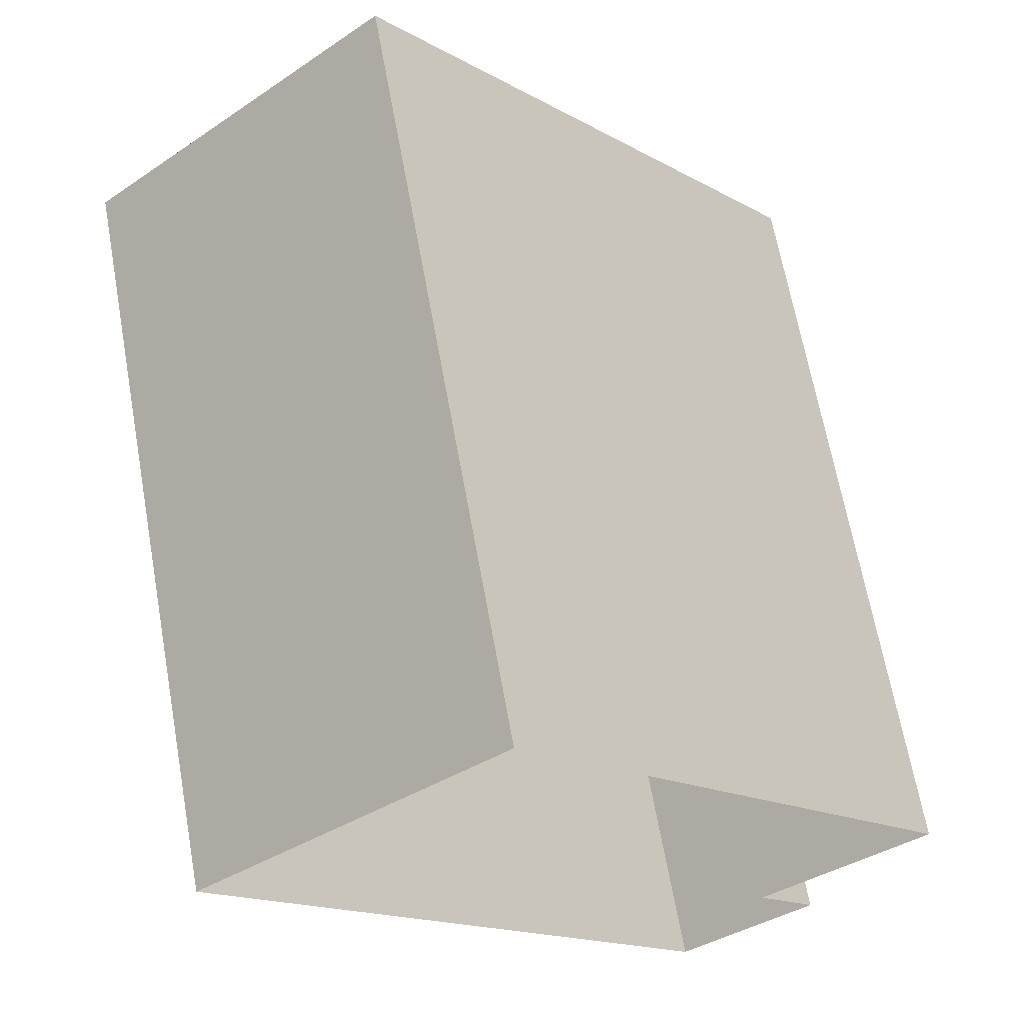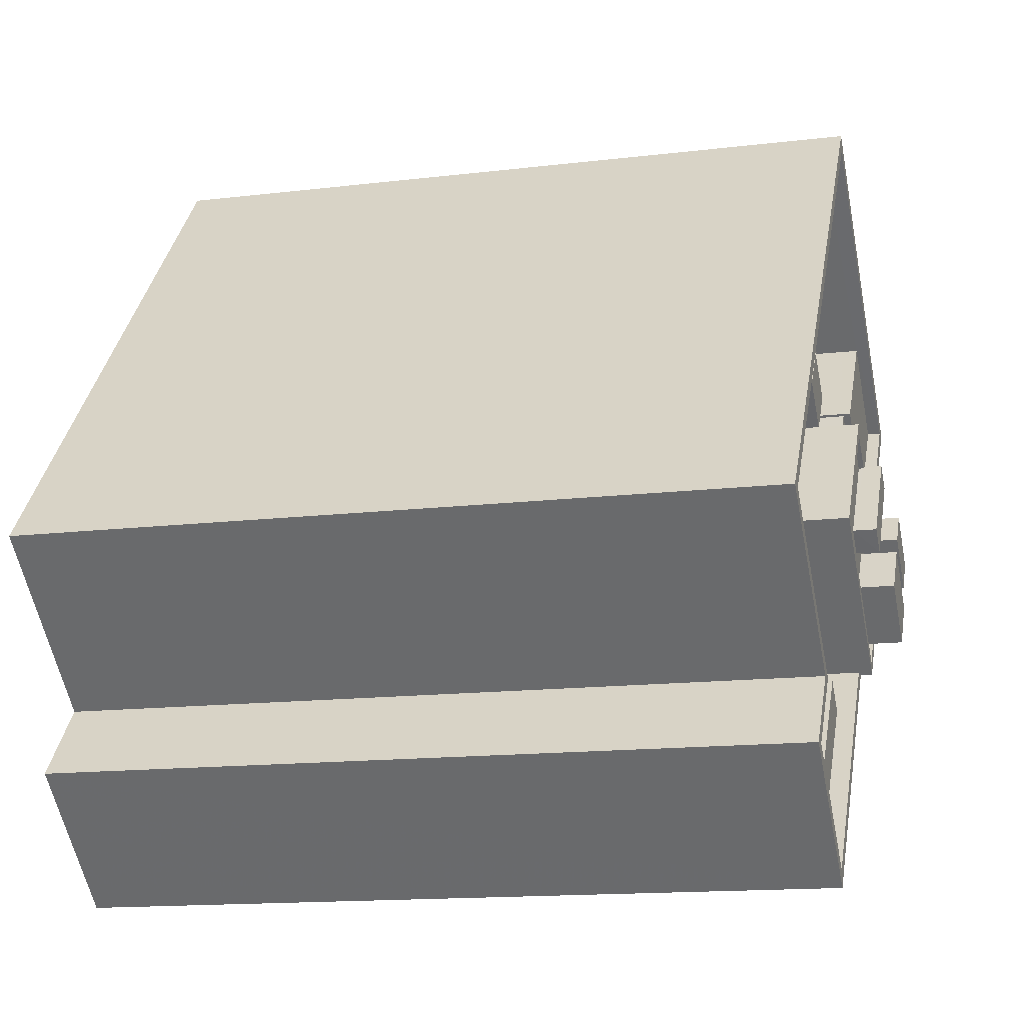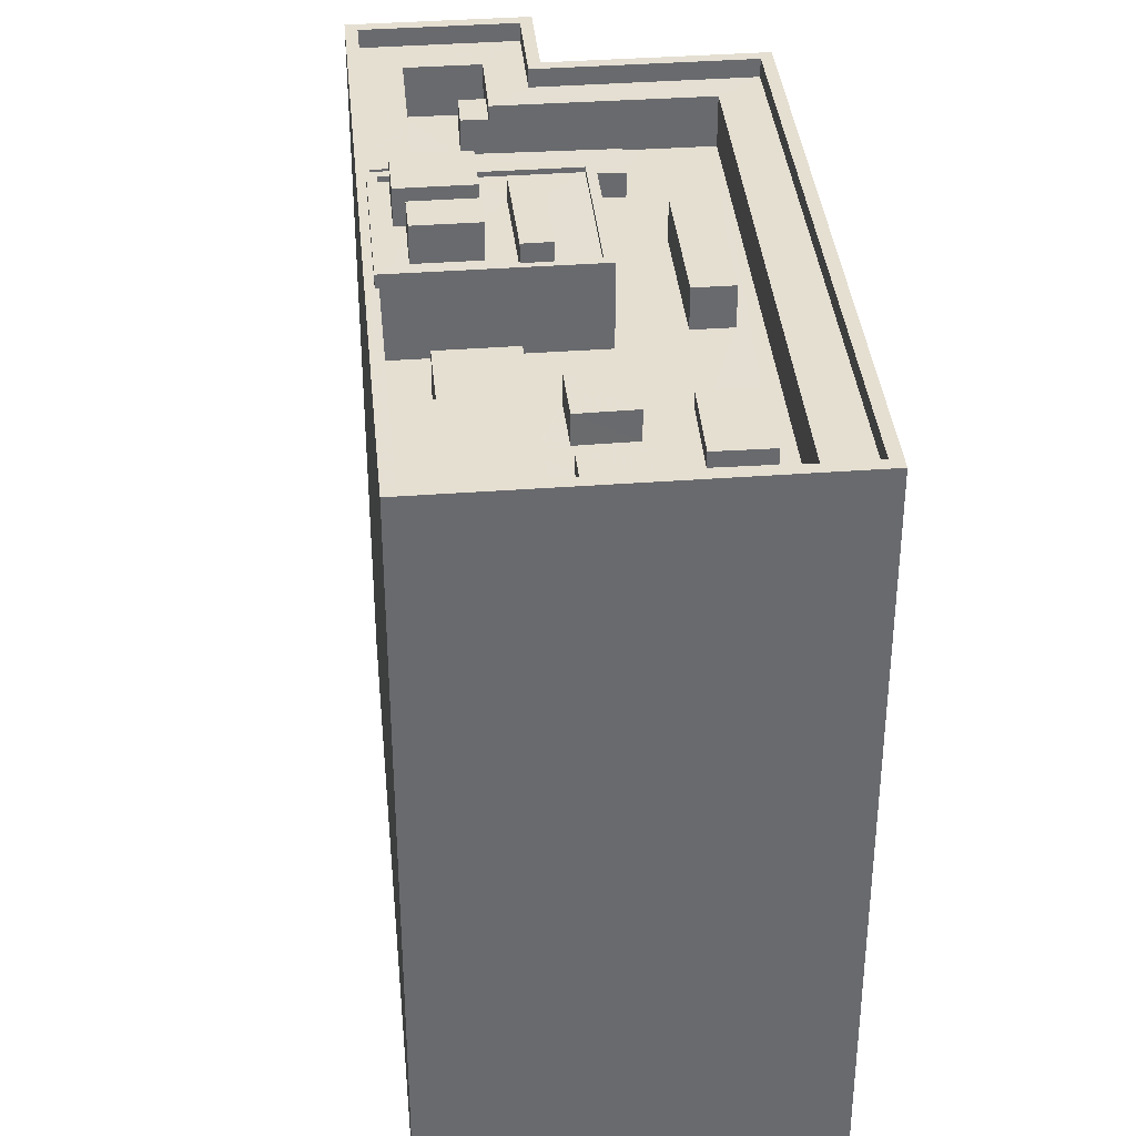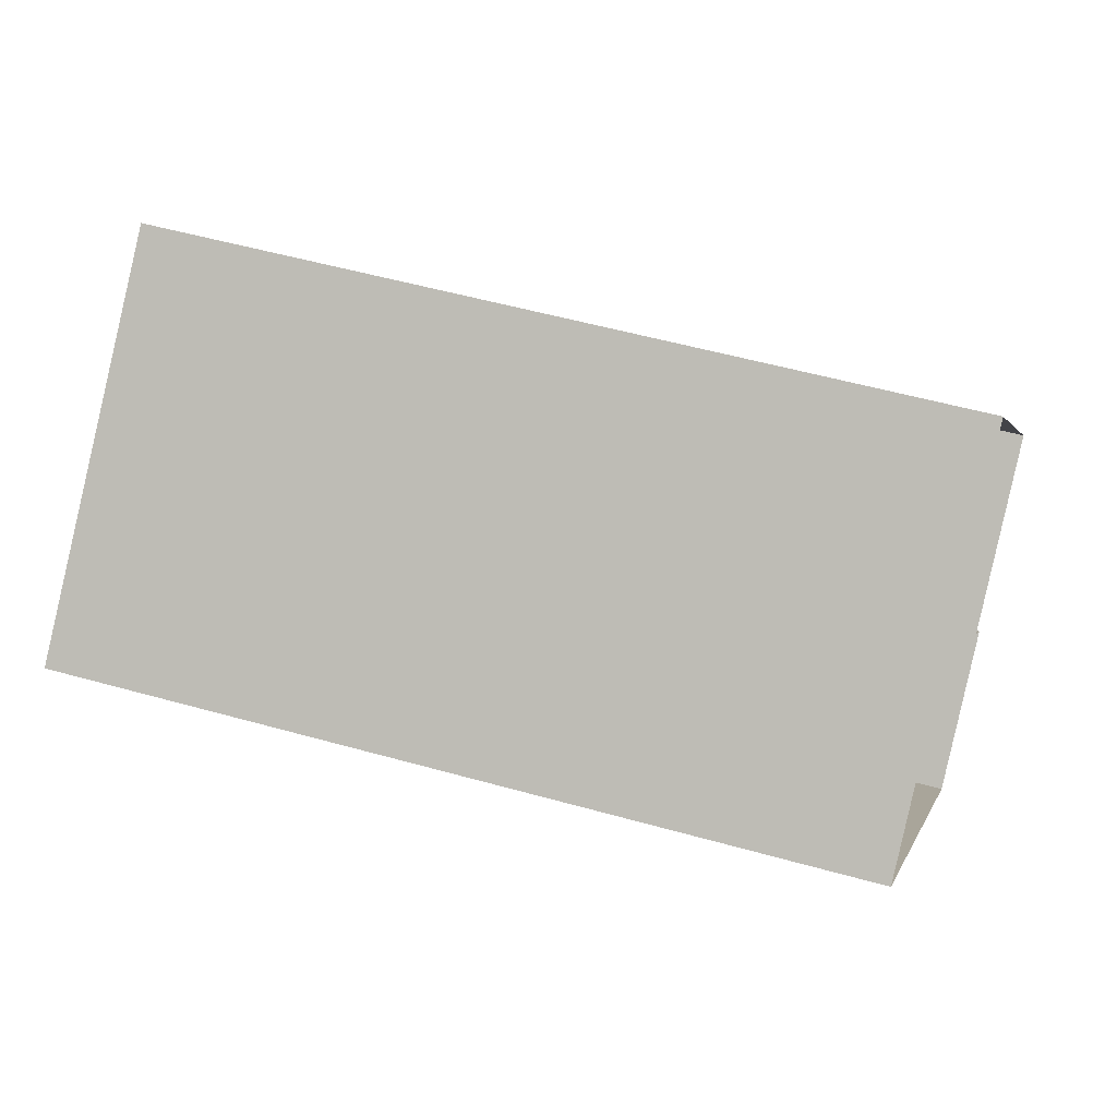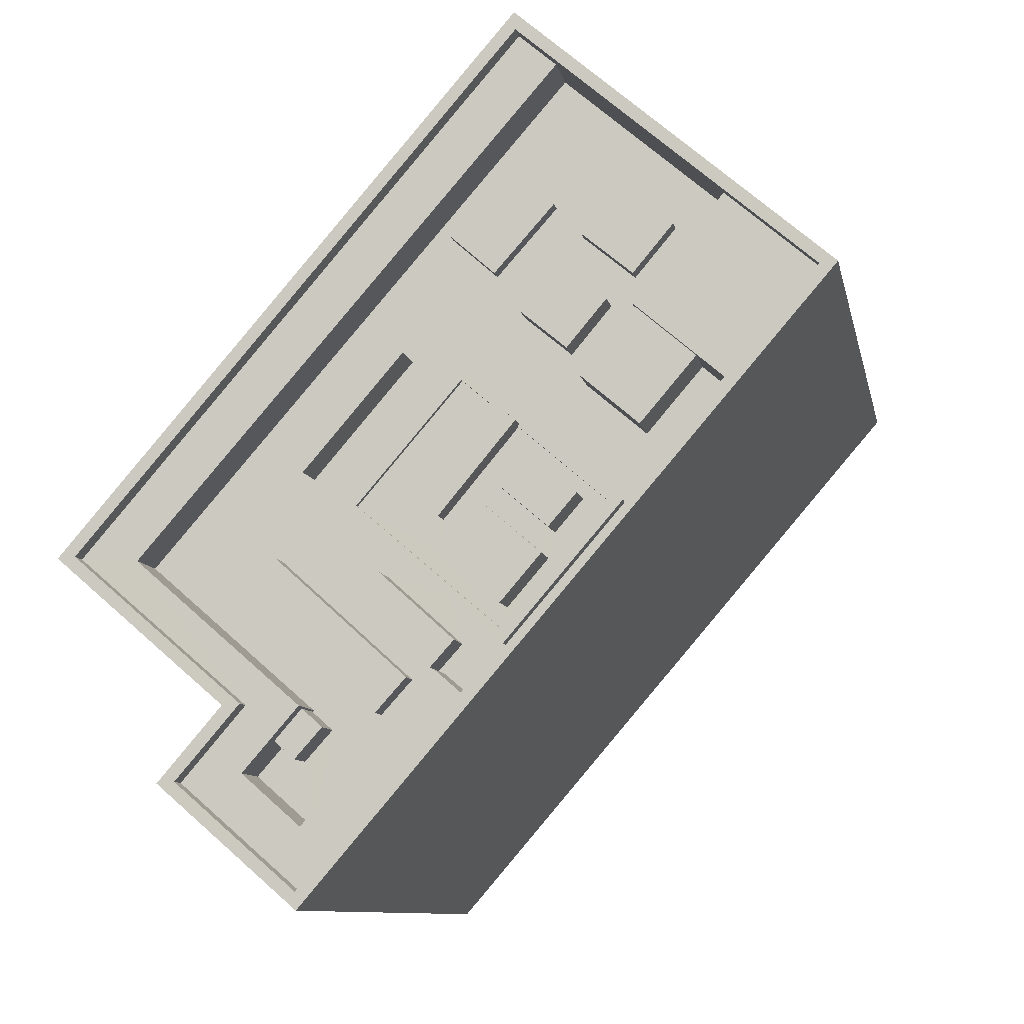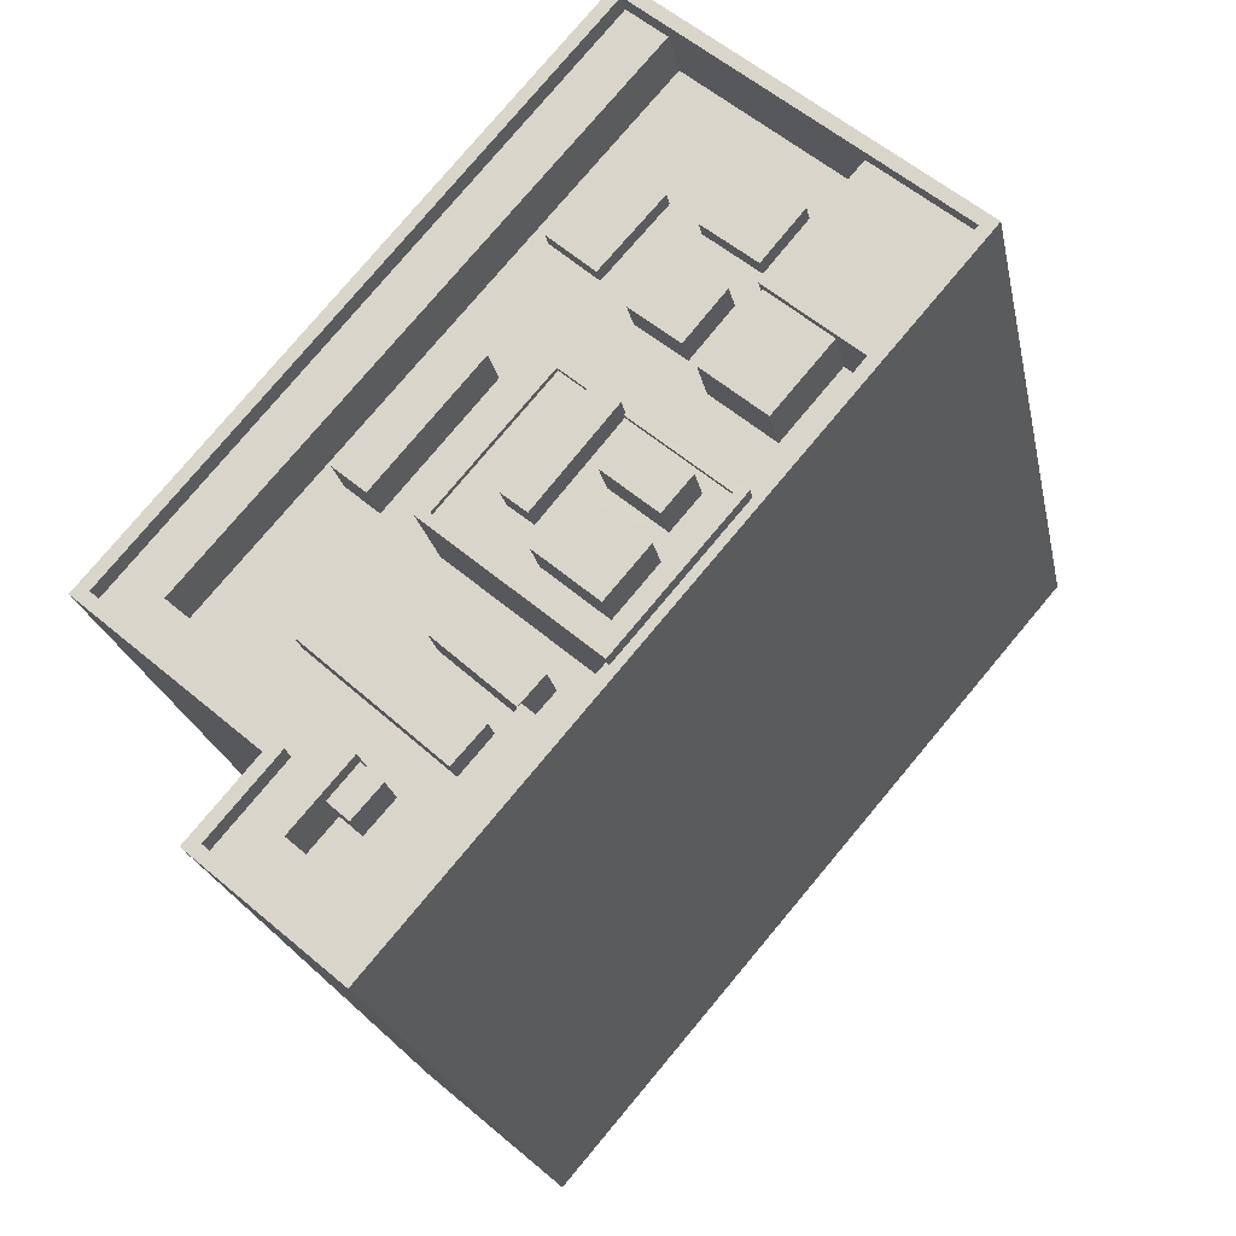
<metadata>
{"format":"obj","ext":"obj","renderer":"f3d","projection":"perspective","resolution":1024,"background":"white","views":[{"elev":66.0,"azim":169.8,"up":"+Y"},{"elev":-14.6,"azim":-75.3,"up":"+Y"},{"elev":37.3,"azim":133.8,"up":"+Z"},{"elev":51.8,"azim":107.1,"up":"+Y"},{"elev":-9.4,"azim":10.9,"up":"+Y"},{"elev":-21.8,"azim":11.0,"up":"+Y"}]}
</metadata>
<code>
v -6379 -3.642e+04 3.877
v -6385 -3.641e+04 3.88
v -6382 -3.641e+04 3.88
v -6354 -3.639e+04 3.88
v -6369 -3.638e+04 3.887
v -6390 -3.64e+04 3.884
v -6380 -3.641e+04 39.4
v -6379 -3.641e+04 39.4
v -6378 -3.641e+04 39.4
v -6379 -3.641e+04 39.4
v -6379 -3.642e+04 40.13
v -6379 -3.642e+04 40.13
v -6371 -3.641e+04 40.13
v -6384 -3.641e+04 40.13
v -6373 -3.641e+04 40.13
v -6369 -3.638e+04 40.14
v -6387 -3.64e+04 40.13
v -6367 -3.638e+04 40.14
v -6381 -3.641e+04 40.13
v -6389 -3.64e+04 40.13
v -6382 -3.641e+04 40.13
v -6379 -3.641e+04 40.13
v -6374 -3.641e+04 37.55
v -6375 -3.641e+04 37.55
v -6374 -3.641e+04 37.55
v -6372 -3.641e+04 37.55
v -6373 -3.641e+04 37.55
v -6372 -3.641e+04 37.55
v -6369 -3.641e+04 37.55
v -6379 -3.641e+04 37.55
v -6381 -3.642e+04 37.55
v -6379 -3.642e+04 37.55
v -6373 -3.641e+04 37.55
v -6373 -3.641e+04 37.55
v -6371 -3.641e+04 37.55
v -6378 -3.641e+04 37.55
v -6377 -3.641e+04 37.55
v -6376 -3.641e+04 37.55
v -6365 -3.64e+04 37.55
v -6364 -3.64e+04 37.55
v -6363 -3.64e+04 37.55
v -6359 -3.64e+04 37.55
v -6360 -3.64e+04 37.56
v -6369 -3.64e+04 37.56
v -6368 -3.64e+04 37.56
v -6366 -3.64e+04 37.56
v -6363 -3.639e+04 37.56
v -6367 -3.639e+04 37.56
v -6360 -3.639e+04 37.56
v -6362 -3.639e+04 37.56
v -6359 -3.639e+04 37.56
v -6363 -3.639e+04 37.56
v -6364 -3.639e+04 37.56
v -6365 -3.639e+04 37.56
v -6364 -3.639e+04 37.56
v -6362 -3.639e+04 37.56
v -6387 -3.64e+04 37.56
v -6384 -3.641e+04 37.56
v -6380 -3.64e+04 37.56
v -6372 -3.639e+04 37.56
v -6367 -3.638e+04 37.56
v -6364 -3.638e+04 37.56
v -6369 -3.639e+04 37.56
v -6368 -3.639e+04 37.56
v -6374 -3.639e+04 37.56
v -6371 -3.639e+04 37.56
v -6376 -3.639e+04 37.56
v -6379 -3.64e+04 37.56
v -6382 -3.641e+04 37.55
v -6380 -3.641e+04 37.55
v -6379 -3.641e+04 37.55
v -6364 -3.639e+04 37.56
v -6375 -3.641e+04 37.56
v -6376 -3.641e+04 37.56
v -6379 -3.641e+04 37.55
v -6382 -3.641e+04 37.56
v -6380 -3.64e+04 37.56
v -6366 -3.639e+04 37.56
v -6367 -3.639e+04 37.56
v -6376 -3.64e+04 37.56
v -6370 -3.639e+04 37.56
v -6367 -3.639e+04 37.56
v -6371 -3.64e+04 37.56
v -6369 -3.639e+04 37.56
v -6355 -3.639e+04 41.06
v -6354 -3.639e+04 41.06
v -6369 -3.638e+04 41.06
v -6369 -3.638e+04 41.06
v -6364 -3.64e+04 41.05
v -6364 -3.64e+04 41.05
v -6379 -3.642e+04 41.05
v -6379 -3.642e+04 41.05
v -6369 -3.641e+04 41.05
v -6369 -3.641e+04 41.05
v -6385 -3.641e+04 41.06
v -6384 -3.641e+04 41.05
v -6389 -3.64e+04 41.06
v -6382 -3.641e+04 41.06
v -6381 -3.641e+04 41.06
v -6390 -3.64e+04 41.06
v -6360 -3.64e+04 40.02
v -6366 -3.64e+04 40.02
v -6363 -3.64e+04 40.01
v -6363 -3.639e+04 40.02
v -6355 -3.639e+04 40.39
v -6359 -3.639e+04 40.39
v -6363 -3.639e+04 40.39
v -6359 -3.64e+04 40.38
v -6372 -3.64e+04 42.62
v -6369 -3.64e+04 42.62
v -6373 -3.64e+04 42.62
v -6368 -3.64e+04 42.62
v -6369 -3.64e+04 41.46
v -6371 -3.64e+04 41.46
v -6373 -3.64e+04 41.46
v -6368 -3.64e+04 41.46
v -6368 -3.64e+04 41.46
v -6365 -3.64e+04 41.45
v -6376 -3.64e+04 41.46
v -6372 -3.64e+04 41.46
v -6369 -3.641e+04 41.45
v -6372 -3.64e+04 41.46
v -6369 -3.64e+04 41.46
v -6365 -3.64e+04 41.45
v -6369 -3.641e+04 41.45
v -6370 -3.64e+04 41.46
v -6367 -3.64e+04 41.45
v -6367 -3.64e+04 41.45
v -6369 -3.641e+04 41.45
v -6364 -3.64e+04 41.45
v -6367 -3.641e+04 41.45
v -6364 -3.64e+04 41.7
v -6368 -3.64e+04 41.71
v -6368 -3.64e+04 41.71
v -6369 -3.64e+04 41.71
v -6371 -3.64e+04 41.71
v -6369 -3.64e+04 41.71
v -6371 -3.64e+04 41.71
v -6364 -3.64e+04 41.7
v -6376 -3.64e+04 41.71
v -6369 -3.641e+04 41.7
v -6376 -3.64e+04 41.71
v -6369 -3.641e+04 41.7
v -6365 -3.64e+04 43.24
v -6368 -3.64e+04 43.25
v -6369 -3.64e+04 43.25
v -6367 -3.64e+04 43.24
v -6367 -3.641e+04 43.26
v -6370 -3.64e+04 43.26
v -6372 -3.64e+04 43.26
v -6369 -3.641e+04 43.26
v -6375 -3.641e+04 39.4
v -6376 -3.641e+04 39.4
v -6373 -3.641e+04 39.4
v -6372 -3.641e+04 39.4
v -6376 -3.641e+04 38.8
v -6380 -3.64e+04 38.81
v -6382 -3.641e+04 38.81
v -6374 -3.641e+04 38.8
v -6367 -3.639e+04 39.08
v -6367 -3.639e+04 39.08
v -6369 -3.639e+04 39.08
v -6365 -3.639e+04 39.08
v -6364 -3.639e+04 38.44
v -6364 -3.639e+04 38.44
v -6366 -3.639e+04 38.44
v -6362 -3.639e+04 38.44
v -6370 -3.639e+04 38.33
v -6369 -3.639e+04 38.34
v -6372 -3.639e+04 38.34
v -6367 -3.639e+04 38.33
v -6374 -3.639e+04 39.62
v -6380 -3.64e+04 39.62
v -6379 -3.64e+04 39.62
v -6376 -3.639e+04 39.62
f 1 2 3
f 1 3 4
f 3 5 4
f 3 6 5
f 7 8 9
f 10 7 9
f 11 12 13
f 12 11 14
f 15 11 13
f 16 17 18
f 19 17 20
f 14 21 19
f 20 17 16
f 19 22 17
f 22 19 21
f 14 11 21
f 23 24 25
f 26 27 28
f 29 26 28
f 30 31 32
f 23 25 33
f 28 33 34
f 29 28 35
f 36 30 32
f 37 36 38
f 34 38 32
f 35 28 34
f 34 25 38
f 33 25 34
f 38 36 32
f 39 40 41
f 40 42 41
f 42 43 41
f 44 45 46
f 46 47 48
f 44 46 48
f 49 50 51
f 50 52 51
f 48 47 52
f 53 54 55
f 48 52 54
f 49 56 50
f 55 52 50
f 54 52 55
f 57 58 59
f 60 61 57
f 62 61 63
f 64 62 63
f 65 66 67
f 58 68 59
f 66 60 67
f 63 61 60
f 67 57 59
f 67 60 57
f 69 31 30
f 70 69 30
f 41 45 39
f 41 46 45
f 71 36 37
f 49 62 72
f 56 49 72
f 27 26 73
f 24 23 74
f 71 75 36
f 37 76 71
f 77 68 58
f 53 78 79
f 54 53 79
f 73 80 74
f 77 58 76
f 77 24 74
f 76 58 71
f 65 68 80
f 65 81 66
f 72 62 64
f 82 78 72
f 64 82 72
f 44 48 83
f 82 81 79
f 81 84 79
f 48 84 83
f 26 80 73
f 83 65 80
f 80 68 77
f 82 79 78
f 80 77 74
f 83 81 65
f 83 84 81
f 85 86 87
f 88 85 87
f 89 85 90
f 85 89 86
f 91 92 93
f 94 91 93
f 92 86 93
f 93 86 89
f 91 95 92
f 91 96 95
f 97 98 99
f 99 98 96
f 97 100 98
f 96 98 95
f 97 87 100
f 97 88 87
f 101 102 103
f 101 104 102
f 105 106 107
f 108 105 107
f 109 110 111
f 109 112 110
f 113 114 115
f 116 117 118
f 114 119 115
f 120 119 121
f 122 115 120
f 123 116 122
f 118 117 124
f 120 121 125
f 123 126 127
f 127 126 128
f 117 116 123
f 126 122 120
f 115 119 120
f 126 123 122
f 121 129 125
f 129 130 131
f 130 118 124
f 128 131 127
f 125 129 131
f 127 130 124
f 131 130 127
f 132 133 134
f 135 136 137
f 135 138 136
f 139 133 132
f 138 133 139
f 138 135 133
f 138 140 136
f 141 139 132
f 141 142 140
f 143 141 132
f 136 140 142
f 142 141 143
f 144 145 146
f 147 144 146
f 148 149 150
f 151 148 150
f 152 153 154
f 155 152 154
f 156 157 158
f 156 159 157
f 160 161 162
f 160 163 161
f 164 165 166
f 164 167 165
f 168 169 170
f 168 171 169
f 172 173 174
f 172 175 173
f 70 30 8
f 7 70 8
f 75 9 36
f 75 10 9
f 8 36 9
f 8 30 36
f 7 69 70
f 69 7 21
f 75 71 10
f 22 21 7
f 71 22 10
f 22 7 10
f 17 22 58
f 17 58 57
f 22 71 58
f 69 21 31
f 21 11 31
f 11 32 31
f 34 32 11
f 15 34 11
f 13 35 34
f 15 13 34
f 61 18 17
f 57 61 17
f 85 88 106
f 85 106 105
f 88 16 18
f 51 106 49
f 62 18 61
f 49 106 62
f 106 88 18
f 106 18 62
f 35 13 29
f 29 13 94
f 94 13 91
f 13 12 91
f 85 108 90
f 90 108 40
f 85 105 108
f 40 108 42
f 14 96 91
f 12 14 91
f 96 14 19
f 99 96 19
f 99 19 20
f 97 99 20
f 16 88 97
f 20 16 97
f 4 92 1
f 4 86 92
f 92 95 2
f 1 92 2
f 95 3 2
f 95 98 3
f 98 100 6
f 3 98 6
f 100 87 5
f 6 100 5
f 5 87 86
f 4 5 86
f 46 103 102
f 46 41 103
f 47 46 102
f 104 47 102
f 43 103 41
f 43 101 103
f 43 42 101
f 52 47 104
f 107 104 101
f 107 52 104
f 101 42 108
f 107 101 108
f 107 51 52
f 107 106 51
f 109 111 115
f 122 109 115
f 110 137 111
f 111 137 115
f 110 135 137
f 115 137 113
f 135 110 112
f 133 135 112
f 133 112 134
f 112 109 134
f 134 122 116
f 134 109 122
f 130 132 118
f 132 134 118
f 134 116 118
f 137 136 114
f 113 137 114
f 143 130 129
f 143 132 130
f 129 121 143
f 121 119 142
f 121 142 143
f 142 119 114
f 136 142 114
f 89 139 141
f 93 89 141
f 80 26 140
f 26 29 94
f 140 94 141
f 141 94 93
f 140 26 94
f 83 80 140
f 138 83 140
f 45 44 138
f 90 39 45
f 44 83 138
f 40 39 90
f 139 90 138
f 89 90 139
f 90 45 138
f 147 146 123
f 127 147 123
f 146 145 117
f 123 146 117
f 117 144 124
f 117 145 144
f 124 147 127
f 124 144 147
f 120 151 150
f 120 125 151
f 126 120 150
f 149 126 150
f 126 149 128
f 149 148 128
f 148 131 128
f 151 131 148
f 151 125 131
f 154 28 155
f 154 33 28
f 33 154 23
f 154 153 23
f 153 74 23
f 73 74 153
f 152 73 153
f 152 155 27
f 152 27 73
f 155 28 27
f 25 159 156
f 38 25 156
f 38 156 37
f 37 158 76
f 37 156 158
f 77 158 157
f 77 76 158
f 77 157 24
f 157 159 24
f 159 25 24
f 160 84 48
f 160 162 84
f 79 162 161
f 79 84 162
f 79 161 163
f 54 79 163
f 54 163 160
f 48 54 160
f 55 164 53
f 53 166 78
f 53 164 166
f 72 166 165
f 72 78 166
f 165 167 56
f 165 56 72
f 167 50 56
f 50 167 164
f 55 50 164
f 168 170 66
f 168 66 81
f 170 60 66
f 63 60 170
f 169 63 170
f 169 171 64
f 169 64 63
f 171 82 64
f 168 82 171
f 168 81 82
f 59 174 173
f 59 68 174
f 67 173 175
f 67 59 173
f 67 175 172
f 65 67 172
f 65 172 174
f 68 65 174

</code>
